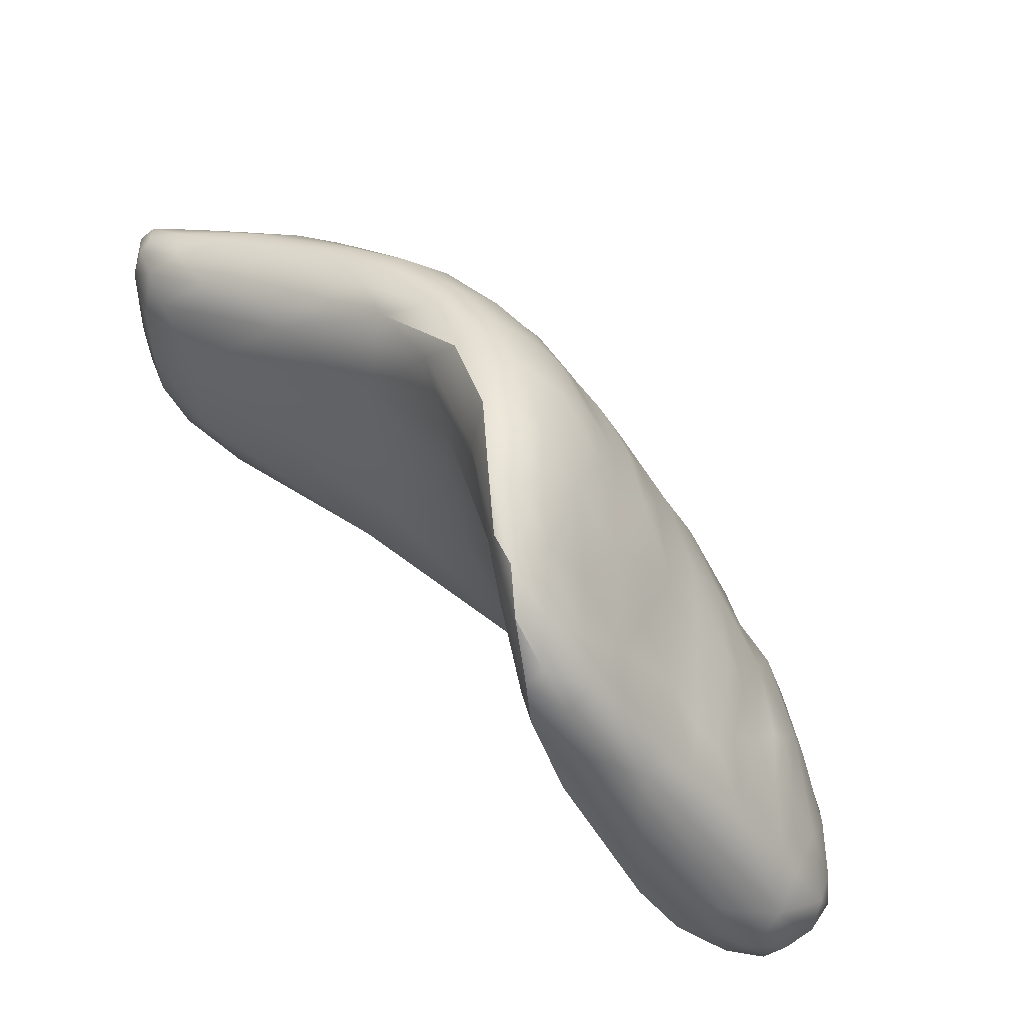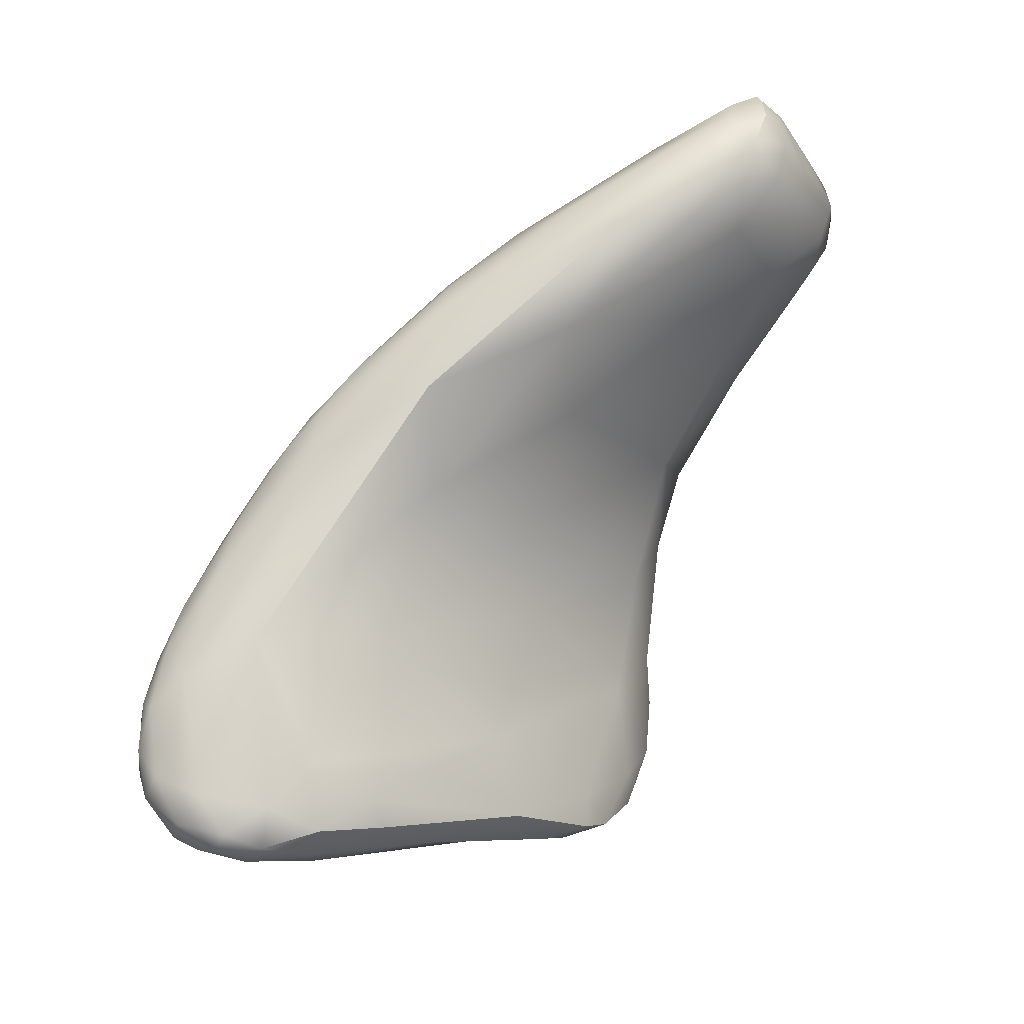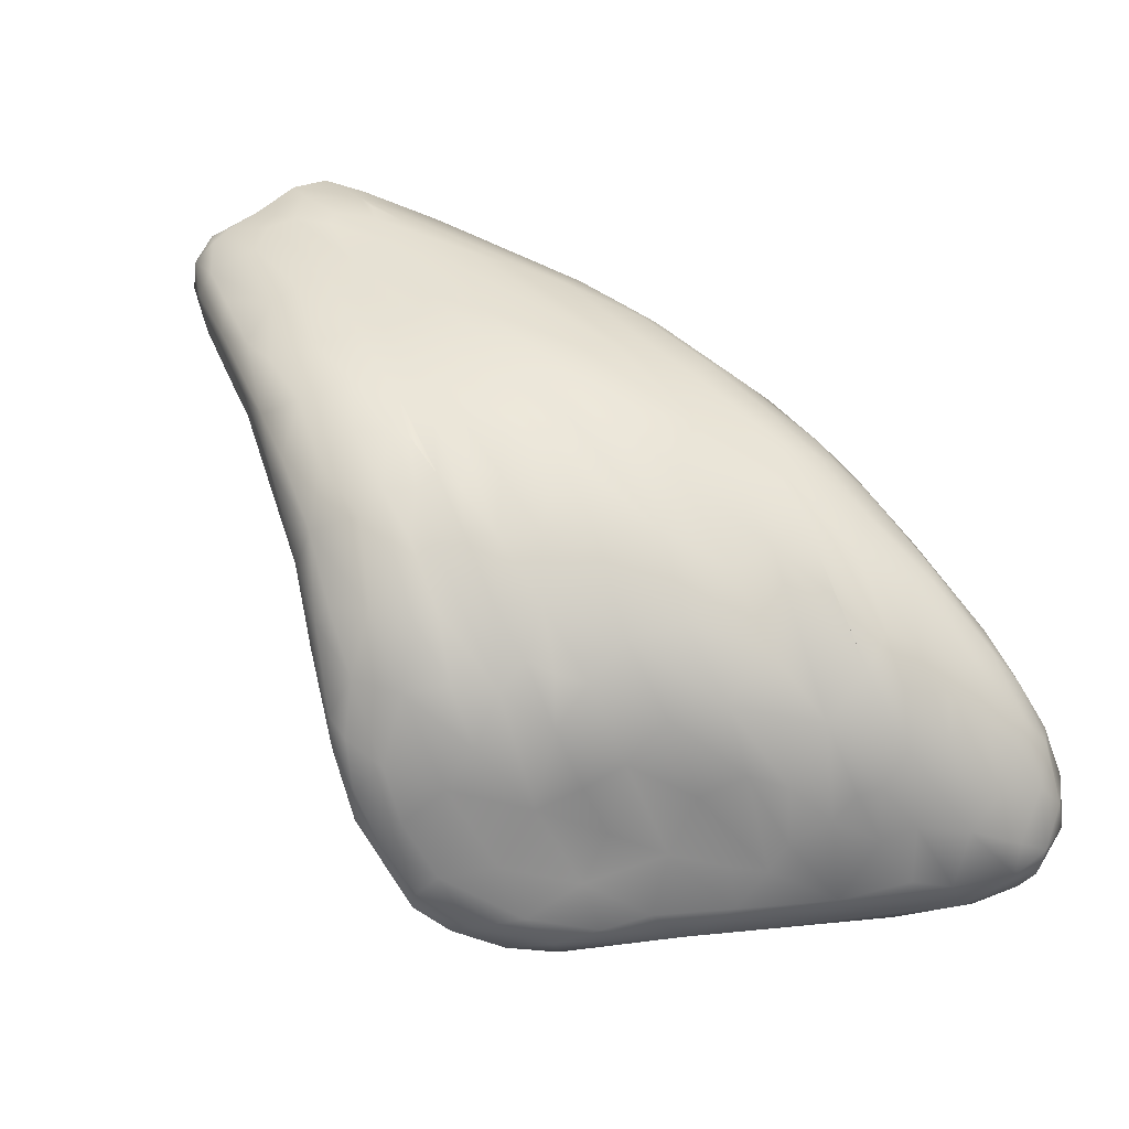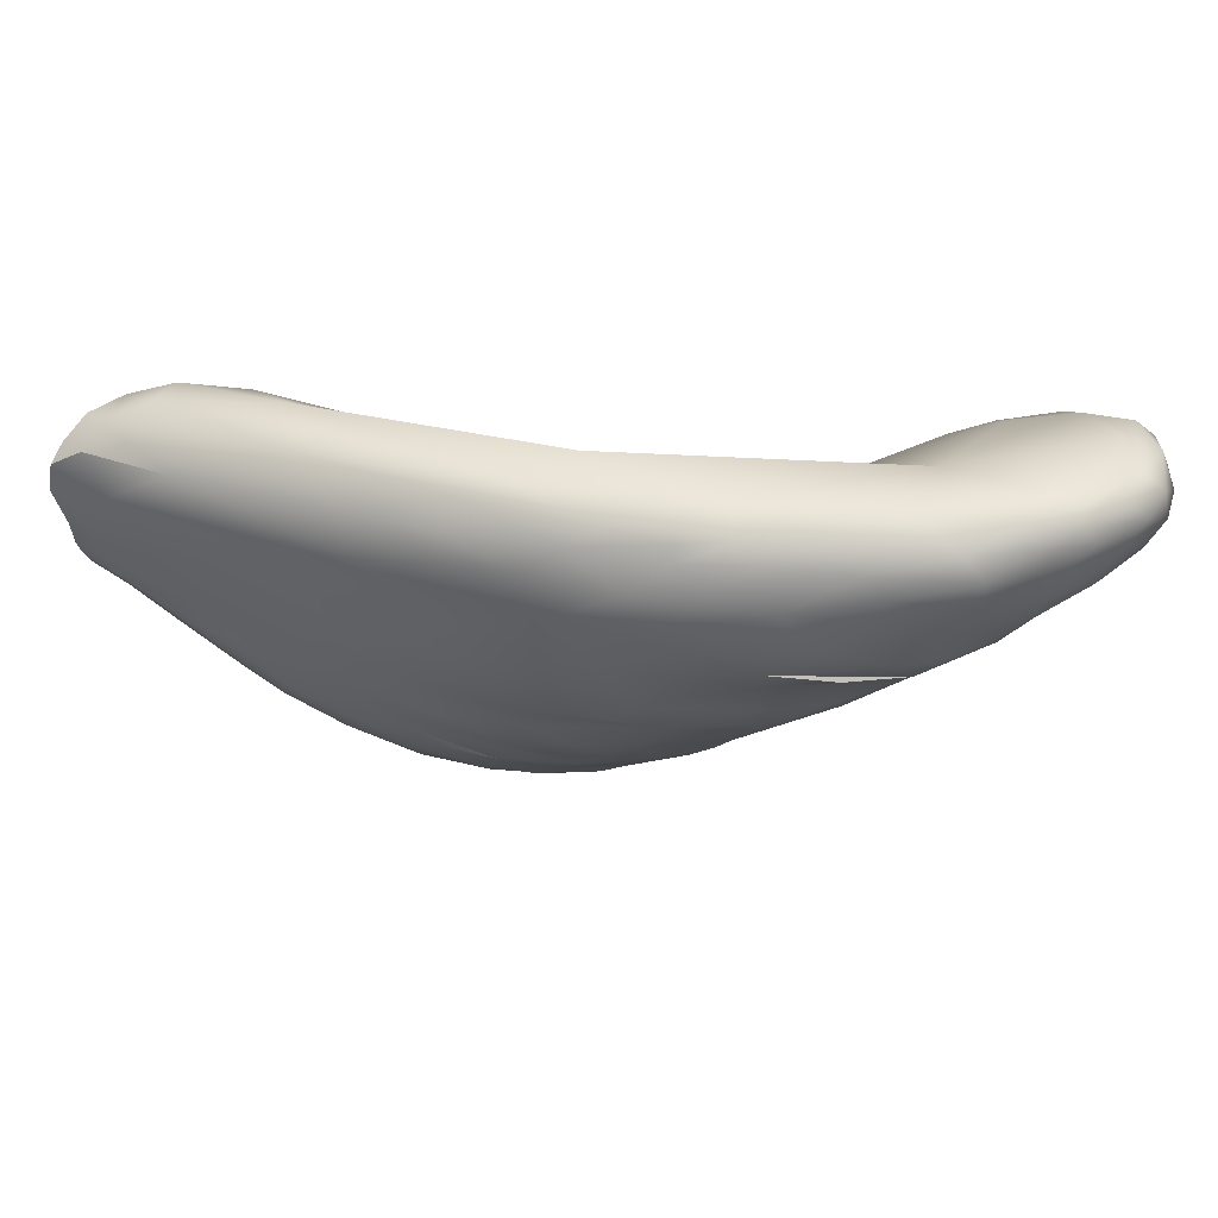
<metadata>
{"format":"obj","ext":"obj","renderer":"f3d","projection":"perspective","resolution":1024,"background":"white","views":[{"elev":-52.9,"azim":-25.3,"up":"+Z"},{"elev":76.2,"azim":166.3,"up":"+Y"},{"elev":8.8,"azim":28.9,"up":"+Z"},{"elev":25.5,"azim":45.1,"up":"+Y"}]}
</metadata>
<code>
v -261.5 -125.3 789.7
v -261.2 -125 789.8
v -261.2 -125.2 790
v -261.4 -125.5 789.9
v -261.6 -126 789.6
v -261.8 -126 789.3
v -261.2 -125.7 789.8
v -261.4 -125 789.5
v -261.6 -125.4 788.9
v -260.6 -125.4 789.8
v -261.2 -124.7 789.5
v -260.7 -124.7 789.6
v -261.3 -124.9 789.2
v -261 -124.6 789.2
v -260.9 -125 789.9
v -259.8 -125 789.6
v -260.4 -124.5 789.3
v -258.7 -124.6 788.9
v -261.9 -126.4 789.4
v -261.7 -126.4 789.5
v -261 -126.1 789.6
v -261.2 -126.4 789.5
v -260.2 -125.7 789.6
v -260.6 -125.9 789.6
v -260.6 -126.1 789.5
v -260.4 -125.6 789.7
v -261.1 -124.8 788.8
v -260.7 -124.5 788.7
v -260.5 -124.4 788.9
v -258 -125.5 788.9
v -259.9 -125.6 789.5
v -259.1 -124.4 788.5
v -262 -126.2 788.8
v -262 -126.5 789.1
v -262 -126.5 788.7
v -261.8 -126.6 789.3
v -262 -126.7 789.1
v -262 -126.7 788.8
v -261.6 -126.9 789
v -261.1 -126.7 789.2
v -260.2 -126.7 789
v -260 -126.5 789.1
v -261.4 -125.4 788.5
v -259.8 -126 789.3
v -259.9 -124.5 788.4
v -259 -125.7 789.2
v -258 -125 788.9
v -261.9 -126.5 788.4
v -261.6 -126.9 788.4
v -261.7 -126 788.3
v -261.7 -127 788.7
v -260.5 -127.3 788.7
v -261.1 -127.3 788.7
v -260.3 -127.1 788.9
v -261 -125.8 787.9
v -260.5 -124.9 788.3
v -259.8 -126.3 789.2
v -259.8 -125.6 787.6
v -258.8 -126 789
v -258.2 -124.7 787.5
v -256.6 -124.5 787.2
v -261.6 -126.4 788.1
v -261.3 -127 787.9
v -261 -127.5 788.4
v -261.2 -127.4 788.3
v -260.4 -127.2 787.2
v -259 -126.6 788.8
v -256.8 -124.6 787.9
v -257.1 -124.8 788.4
v -261 -127.4 787.9
v -260.5 -127.8 788.3
v -260 -127.1 788.8
v -259.3 -127.4 788.4
v -258.9 -127 788.6
v -259.1 -127.3 788.5
v -258.4 -126.6 788.7
v -257.1 -126.1 788.3
v -257.1 -125.3 788.5
v -257.1 -125.1 788.5
v -260.1 -128 788.2
v -259.7 -127.7 788.3
v -259.3 -127.4 786.4
v -258.6 -127.3 788.3
v -258.1 -126.9 788.4
v -257.2 -126.4 788.3
v -256.1 -125.9 788
v -256.4 -125.4 788.2
v -260.4 -128 787.8
v -260.5 -127.8 787.5
v -259.9 -128.3 787.6
v -260.8 -127.4 787.6
v -259.5 -128.3 787.8
v -259 -128 788
v -258.5 -127.5 788.2
v -258 -127.2 788.1
v -258.2 -125.6 786.8
v -257 -126.8 788
v -256 -125.1 787.9
v -255.8 -124.9 787.7
v -260.2 -127.9 787
v -260 -128.2 787.3
v -258.6 -127.6 788.1
v -258.5 -127.9 787.8
v -257.9 -127.5 787.9
v -258 -127.8 787.7
v -256.9 -127.2 787.6
v -255.5 -125.5 787.6
v -255.1 -124.7 786.8
v -260 -128.3 787.5
v -259.7 -128.5 787.1
v -259.8 -128.3 786.9
v -259.5 -128.6 787.2
v -258.8 -128.4 787.5
v -258.4 -128.3 787.5
v -258.1 -128 787.6
v -258.2 -128.2 787.5
v -257.1 -127.5 787.5
v -256.4 -126.7 787.7
v -255.9 -126.4 787.6
v -255.3 -124.8 787.2
v -255.2 -125 787.3
v -255.2 -125.2 787.3
v -259.6 -128.3 786.4
v -259 -128.7 787.2
v -257.8 -128.3 787.1
v -257.6 -128.1 787.2
v -257.4 -127.7 787.5
v -257.3 -128 787.1
v -257.6 -126.3 785.9
v -255.8 -127 787.1
v -256.4 -125 786.1
v -255.1 -126.2 787.1
v -255.2 -125.9 787.3
v -254.8 -125.4 787.1
v -255 -125.6 787.2
v -259.1 -128.9 786.2
v -258.9 -128.9 786.6
v -258.3 -128.6 787
v -258.4 -128.8 786.7
v -258 -128.5 787
v -257.6 -128.3 787
v -256.8 -127.8 787.1
v -256.2 -127.2 787.2
v -254.9 -126.7 786.4
v -254.8 -125 786.9
v -254.6 -125.2 786.8
v -259.1 -128.5 785.6
v -257.9 -128.7 786.5
v -258.4 -127.4 785.5
v -257.4 -128.5 786.6
v -257.1 -128.3 786.6
v -256.8 -128.1 786.6
v -256.3 -127.8 786.6
v -255.8 -127.4 786.6
v -254.7 -126.4 786.6
v -254.4 -125.6 786.7
v -254.3 -126.1 786.3
v -253.9 -125.3 786.2
v -254.1 -125 786.3
v -258.8 -129.1 785.7
v -258.7 -128.1 785.2
v -258.1 -129.1 785.9
v -258.6 -129.1 785.9
v -258 -128.9 786.3
v -257.6 -128.6 786.3
v -255.2 -127.1 786.2
v -255.4 -125.1 784.6
v -257.3 -126.7 784.7
v -254.1 -124.6 784.8
v -253.7 -125.5 786
v -253.8 -125.8 786
v -253.7 -124.8 785.6
v -258.9 -128.9 785.4
v -257.7 -129 785.8
v -257.5 -128.8 785.9
v -257 -128.6 785.9
v -256.6 -128.3 785.9
v -255.4 -127.6 785.7
v -255.3 -127.4 786
v -254.3 -126.6 785.9
v -253.3 -125.1 785.5
v -258.6 -128.6 784.2
v -258.3 -129.2 785.2
v -256.7 -128.5 785.4
v -255.9 -128 785.6
v -254.7 -127.2 785.5
v -253.9 -126.6 785.2
v -253.8 -126.4 785.6
v -253.6 -126.1 785.4
v -253.2 -125.7 785.2
v -253.2 -124.7 784.6
v -253.1 -125.4 785.3
v -253 -124.9 785
v -258.6 -129 784.4
v -258.6 -129.1 784.8
v -257.8 -129.1 785.1
v -258.1 -127.9 783.8
v -257.3 -128.9 785.2
v -256.9 -128.6 785.1
v -256.5 -128.4 785.3
v -256.2 -128.2 785.2
v -255 -127.5 784.9
v -254.2 -126.9 784.7
v -252.9 -125.1 784.9
v -258.4 -129.2 784.6
v -258 -129.1 784.3
v -257.2 -128.8 784.5
v -256.5 -128.4 784.7
v -255.5 -127.8 784.8
v -256.4 -126.1 783.3
v -253.6 -126.4 785.1
v -253.3 -126 784.9
v -253 -125.8 784.6
v -254.4 -124.6 783.4
v -252.8 -124.7 784.4
v -252.7 -124.9 784.5
v -252.8 -125.4 784.6
v -258.4 -129.1 784
v -258.5 -128.8 783.7
v -257.5 -128.8 784.1
v -256.8 -128.2 783.9
v -255.9 -127.9 784.3
v -255.4 -127.4 784
v -254.9 -127.3 784.2
v -255.2 -125 783.3
v -253.6 -126.4 784.4
v -253.8 -126.5 784.1
v -253.3 -126.1 784.5
v -252.6 -125.1 784.4
v -252.8 -125.6 784.3
v -252.6 -125.3 783.9
v -252.7 -124.6 783.6
v -252.5 -124.8 784
v -252.5 -125 783.7
v -258.3 -128.5 783
v -258.2 -128.8 783.5
v -257.9 -128.9 783.7
v -257.9 -128 782.8
v -257.2 -128.3 783.2
v -256.3 -128.1 784.1
v -256.2 -127.8 783.6
v -255.7 -127.4 783.3
v -254.6 -127 784.1
v -254.3 -126.7 783.7
v -254 -126.7 784
v -254.9 -124.9 782.8
v -256.4 -126.3 782.4
v -253.1 -125.9 783.5
v -253.5 -126.2 783.6
v -252.9 -125.7 783.9
v -253.8 -124.5 783
v -253.1 -124.5 783.3
v -252.5 -124.8 783.4
v -258.1 -128.5 782.7
v -258 -128.6 782.9
v -257.7 -128.6 783.1
v -256.5 -127.8 783
v -257.3 -127.1 782.5
v -255.2 -127 783.2
v -254.9 -126.8 783.1
v -254.7 -126.8 783.4
v -255 -125.1 782.5
v -253.9 -126.4 783.5
v -254.3 -124.7 782.6
v -253.6 -124.6 782.6
v -252.7 -125.5 783.4
v -253.3 -124.5 782.8
v -252.8 -124.6 783
v -252.5 -125.2 783.3
v -252.7 -125 783
v -257.9 -128.1 782.4
v -257.6 -128.2 782.5
v -257.5 -127.5 782.2
v -257 -128 782.6
v -257.2 -127.1 782.2
v -256.7 -126.9 782.1
v -255.9 -127.3 782.6
v -255.3 -125.7 782.3
v -255.2 -126.9 782.7
v -254.3 -126.3 782.8
v -254.1 -124.9 782.4
v -254.1 -125.4 782.4
v -253.7 -126 783
v -253.3 -125.7 782.9
v -253.4 -124.9 782.5
v -252.8 -125.4 783
v -253.1 -124.6 782.7
v -252.9 -124.8 782.7
v -257.4 -127.8 782.2
v -256.9 -127.7 782.3
v -257 -127.4 782.1
v -255.8 -126.9 782.3
v -256.4 -127.5 782.5
v -253.4 -125.4 782.6
v -261.2 -125 789.8
v -261.2 -125.2 790
v -261.2 -125.2 790
v -261.4 -125.5 789.9
v -261.6 -126 789.6
v -261.2 -124.7 789.5
v -260.9 -125 789.9
v -261.9 -126.4 789.4
v -256.6 -124.5 787.2
v -257.8 -128.3 787.1
v -254.7 -126.4 786.6
v -258.9 -128.9 785.4
v -254.3 -126.6 785.9
v -253.9 -126.6 785.2
v -258.6 -129 784.4
v -258.5 -128.8 783.7
v -258.3 -128.5 783
v -256.4 -126.3 782.4
v -258.1 -128.5 782.7
v -255 -125.1 782.5
v -254.3 -124.7 782.6
v -257.9 -128.1 782.4
v -257.9 -128.1 782.4
v -257.5 -127.5 782.2
v -257.2 -127.1 782.2
g grp1
f 3 2 1
f 6 5 4
f 298 299 7
f 8 1 2
f 9 1 8
f 3 1 4
f 6 4 1
f 10 296 298
f 298 7 10
f 2 11 8
f 295 12 300
f 8 11 13
f 14 13 11
f 15 296 10
f 295 297 301
f 295 301 12
f 10 16 15
f 12 14 300
f 12 17 14
f 12 18 17
f 16 12 301
f 20 299 19
f 5 6 302
f 7 299 21
f 299 22 21
f 20 22 299
f 6 1 9
f 7 23 10
f 24 7 21
f 7 24 23
f 24 21 25
f 13 9 8
f 23 26 10
f 13 14 27
f 27 14 28
f 28 14 29
f 18 12 16
f 30 16 10
f 31 10 26
f 29 14 17
f 32 29 17
f 35 34 33
f 34 302 6
f 20 19 36
f 34 37 19
f 33 34 6
f 19 37 36
f 35 38 34
f 38 37 34
f 37 39 36
f 36 39 40
f 9 33 6
f 40 22 20
f 40 20 36
f 40 41 22
f 25 21 42
f 22 41 21
f 41 42 21
f 13 27 9
f 43 9 27
f 23 24 44
f 24 25 44
f 31 26 23
f 28 29 45
f 46 10 31
f 47 16 30
f 18 32 17
f 48 35 33
f 49 35 48
f 50 48 33
f 38 35 49
f 37 51 39
f 37 38 51
f 39 52 40
f 53 52 39
f 50 33 9
f 50 9 43
f 54 41 40
f 56 55 43
f 25 42 57
f 44 25 57
f 56 43 27
f 28 56 27
f 58 55 56
f 44 59 23
f 46 31 23
f 59 46 23
f 56 28 45
f 30 10 46
f 29 32 45
f 60 45 32
f 16 47 18
f 60 32 61
f 50 62 48
f 63 48 62
f 48 63 49
f 38 49 51
f 51 64 39
f 39 64 53
f 65 64 51
f 50 55 62
f 62 66 63
f 54 40 52
f 55 50 43
f 57 67 44
f 45 60 56
f 60 58 56
f 68 32 18
f 18 69 68
f 49 65 51
f 49 70 65
f 53 71 52
f 41 54 72
f 41 72 73
f 74 42 41
f 41 73 75
f 41 75 74
f 67 57 42
f 44 67 76
f 67 42 74
f 76 59 44
f 30 46 77
f 46 59 77
f 47 30 78
f 18 47 69
f 79 47 78
f 69 47 79
f 49 63 70
f 71 80 52
f 64 71 53
f 66 62 55
f 52 81 54
f 81 72 54
f 73 72 81
f 58 82 55
f 74 75 83
f 67 84 76
f 85 59 76
f 77 59 85
f 86 30 77
f 303 32 68
f 87 79 78
f 89 88 65
f 65 70 89
f 64 90 71
f 64 65 88
f 63 91 70
f 52 80 81
f 81 80 92
f 73 81 93
f 83 75 94
f 84 67 74
f 74 83 95
f 58 60 96
f 76 97 85
f 87 78 30
f 87 30 86
f 79 87 98
f 69 79 98
f 68 69 99
f 69 98 99
f 71 90 80
f 70 91 89
f 91 63 66
f 100 89 91
f 91 66 100
f 89 101 88
f 64 88 90
f 82 66 55
f 92 93 81
f 94 75 102
f 75 73 102
f 103 73 93
f 103 102 73
f 95 84 74
f 104 83 94
f 105 104 94
f 95 83 104
f 96 82 58
f 97 76 84
f 84 95 106
f 98 87 107
f 68 108 303
f 109 88 101
f 88 109 90
f 109 110 90
f 101 89 111
f 92 80 90
f 112 92 90
f 113 93 92
f 114 93 113
f 102 105 94
f 114 103 93
f 102 103 115
f 116 103 114
f 102 115 105
f 117 95 104
f 95 117 106
f 97 84 106
f 97 118 85
f 119 86 77
f 85 119 77
f 85 118 119
f 87 86 107
f 120 68 99
f 120 108 68
f 120 99 121
f 122 98 107
f 100 123 111
f 89 100 111
f 109 101 110
f 112 124 92
f 66 123 100
f 124 113 92
f 115 103 125
f 103 116 304
f 126 105 115
f 104 105 127
f 127 105 128
f 127 117 104
f 82 96 129
f 130 118 97
f 129 96 131
f 60 131 96
f 119 132 86
f 86 133 107
f 133 86 132
f 60 61 131
f 122 107 134
f 121 98 122
f 99 98 121
f 134 107 135
f 107 133 135
f 110 101 111
f 111 136 110
f 112 90 110
f 110 137 112
f 110 136 137
f 112 137 124
f 113 138 114
f 139 113 124
f 138 140 114
f 114 140 116
f 140 125 116
f 115 125 141
f 141 126 115
f 126 128 105
f 117 127 142
f 127 128 142
f 143 97 106
f 130 97 143
f 130 119 118
f 144 132 119
f 144 119 130
f 145 120 121
f 122 145 121
f 145 122 146
f 134 146 122
f 145 108 120
f 111 123 136
f 137 139 124
f 66 82 123
f 147 123 82
f 138 113 139
f 148 140 138
f 129 149 82
f 141 125 150
f 151 128 126
f 151 126 141
f 128 152 142
f 117 142 153
f 152 153 142
f 106 154 143
f 155 132 144
f 133 156 135
f 156 133 157
f 132 157 133
f 134 135 156
f 158 146 134
f 156 158 134
f 146 159 145
f 108 145 159
f 136 160 137
f 82 161 147
f 163 162 137
f 162 139 137
f 139 164 138
f 149 161 82
f 164 148 138
f 165 140 148
f 140 150 125
f 140 165 150
f 152 128 151
f 117 154 106
f 117 153 154
f 143 154 130
f 154 166 130
f 167 129 131
f 168 129 167
f 166 144 130
f 61 169 131
f 171 170 156
f 157 171 156
f 172 108 159
f 146 158 159
f 170 158 156
f 108 172 169
f 123 173 136
f 123 147 306
f 160 163 137
f 164 139 162
f 174 164 162
f 148 175 165
f 164 175 148
f 150 165 176
f 150 151 141
f 150 176 151
f 151 177 152
f 176 177 151
f 153 152 177
f 153 178 154
f 168 149 129
f 179 166 154
f 144 180 155
f 155 157 132
f 131 169 167
f 303 108 169
f 172 159 181
f 159 158 181
f 161 182 147
f 182 306 147
f 173 160 136
f 163 183 162
f 174 175 164
f 168 161 149
f 177 176 184
f 185 153 177
f 185 178 153
f 166 186 144
f 307 187 305
f 189 157 188
f 157 189 171
f 155 188 157
f 155 308 188
f 171 190 170
f 191 169 172
f 181 158 192
f 158 170 192
f 181 193 172
f 172 193 191
f 306 182 194
f 173 195 160
f 160 183 163
f 195 183 160
f 162 183 196
f 162 196 174
f 168 197 161
f 174 198 175
f 165 199 176
f 165 175 199
f 196 198 174
f 184 200 177
f 200 201 177
f 177 201 185
f 185 202 178
f 179 154 178
f 179 186 166
f 178 186 179
f 186 203 144
f 180 144 308
f 190 171 189
f 190 192 170
f 193 181 204
f 195 173 309
f 195 205 183
f 205 206 183
f 161 197 182
f 206 196 183
f 196 207 198
f 175 198 199
f 176 199 184
f 184 199 208
f 200 184 208
f 200 208 201
f 185 201 209
f 202 185 209
f 186 178 202
f 168 167 210
f 202 203 186
f 144 203 308
f 188 308 211
f 189 188 211
f 189 212 190
f 213 190 212
f 167 169 214
f 215 191 193
f 204 216 193
f 204 181 192
f 217 192 190
f 204 192 217
f 215 193 216
f 218 205 195
f 309 218 195
f 182 219 194
f 206 205 218
f 196 206 220
f 220 207 196
f 199 198 207
f 221 208 199
f 199 207 221
f 168 210 197
f 201 208 222
f 222 209 201
f 223 209 222
f 224 202 209
f 225 210 167
f 226 308 203
f 308 226 211
f 203 227 226
f 225 167 214
f 212 189 228
f 228 189 211
f 226 228 211
f 217 190 213
f 213 212 228
f 204 217 229
f 213 230 217
f 230 231 217
f 217 231 229
f 191 215 232
f 229 216 204
f 233 215 216
f 229 234 216
f 234 233 216
f 219 182 235
f 309 310 218
f 310 236 218
f 218 237 206
f 236 237 218
f 238 182 197
f 237 220 206
f 220 239 221
f 221 207 220
f 208 221 240
f 208 240 222
f 222 240 241
f 242 222 241
f 223 224 209
f 202 224 243
f 203 202 243
f 244 203 243
f 245 203 244
f 246 210 225
f 246 247 210
f 203 245 227
f 246 225 214
f 226 249 248
f 248 228 226
f 228 250 213
f 251 214 169
f 230 250 231
f 230 213 250
f 252 169 191
f 232 252 191
f 233 232 215
f 233 234 253
f 229 231 234
f 253 232 233
f 310 254 236
f 182 238 235
f 254 310 311
f 255 236 254
f 256 236 255
f 256 220 237
f 256 237 236
f 239 220 256
f 257 221 239
f 197 210 258
f 257 241 221
f 221 241 240
f 257 242 241
f 247 258 210
f 222 242 223
f 223 242 259
f 259 260 223
f 224 223 260
f 261 224 260
f 261 243 224
f 262 247 246
f 244 263 245
f 249 226 227
f 227 245 263
f 249 227 263
f 246 264 262
f 251 246 214
f 246 251 264
f 250 228 248
f 264 251 265
f 266 231 250
f 251 267 265
f 252 251 169
f 252 267 251
f 268 252 232
f 267 252 268
f 231 269 234
f 266 269 231
f 253 234 269
f 268 232 253
f 270 268 253
f 235 271 313
f 271 235 238
f 254 272 255
f 272 254 316
f 255 272 256
f 273 238 258
f 238 273 271
f 239 256 274
f 256 272 274
f 238 197 258
f 275 273 258
f 274 257 239
f 275 258 247
f 276 319 312
f 242 257 277
f 312 278 276
f 312 314 278
f 242 279 259
f 279 260 259
f 243 261 244
f 244 280 263
f 261 260 280
f 280 244 261
f 282 278 281
f 283 249 263
f 278 314 281
f 314 315 281
f 249 283 284
f 248 249 284
f 265 281 315
f 281 265 285
f 282 281 285
f 248 266 250
f 266 248 286
f 248 284 286
f 287 265 267
f 287 285 265
f 287 267 268
f 288 287 268
f 285 287 288
f 270 253 269
f 286 269 266
f 270 269 286
f 288 268 270
f 289 317 318
f 272 316 289
f 272 289 290
f 290 289 291
f 274 272 290
f 318 319 276
f 291 318 276
f 289 318 291
f 290 291 292
f 257 274 293
f 290 293 274
f 291 276 292
f 277 293 292
f 290 292 293
f 293 277 257
f 276 278 292
f 277 292 279
f 279 242 277
f 279 292 280
f 280 260 279
f 292 278 282
f 263 280 283
f 284 283 280
f 292 282 294
f 280 292 294
f 280 294 284
f 294 282 285
f 294 286 284
f 286 294 270
f 285 288 294
f 294 288 270

</code>
